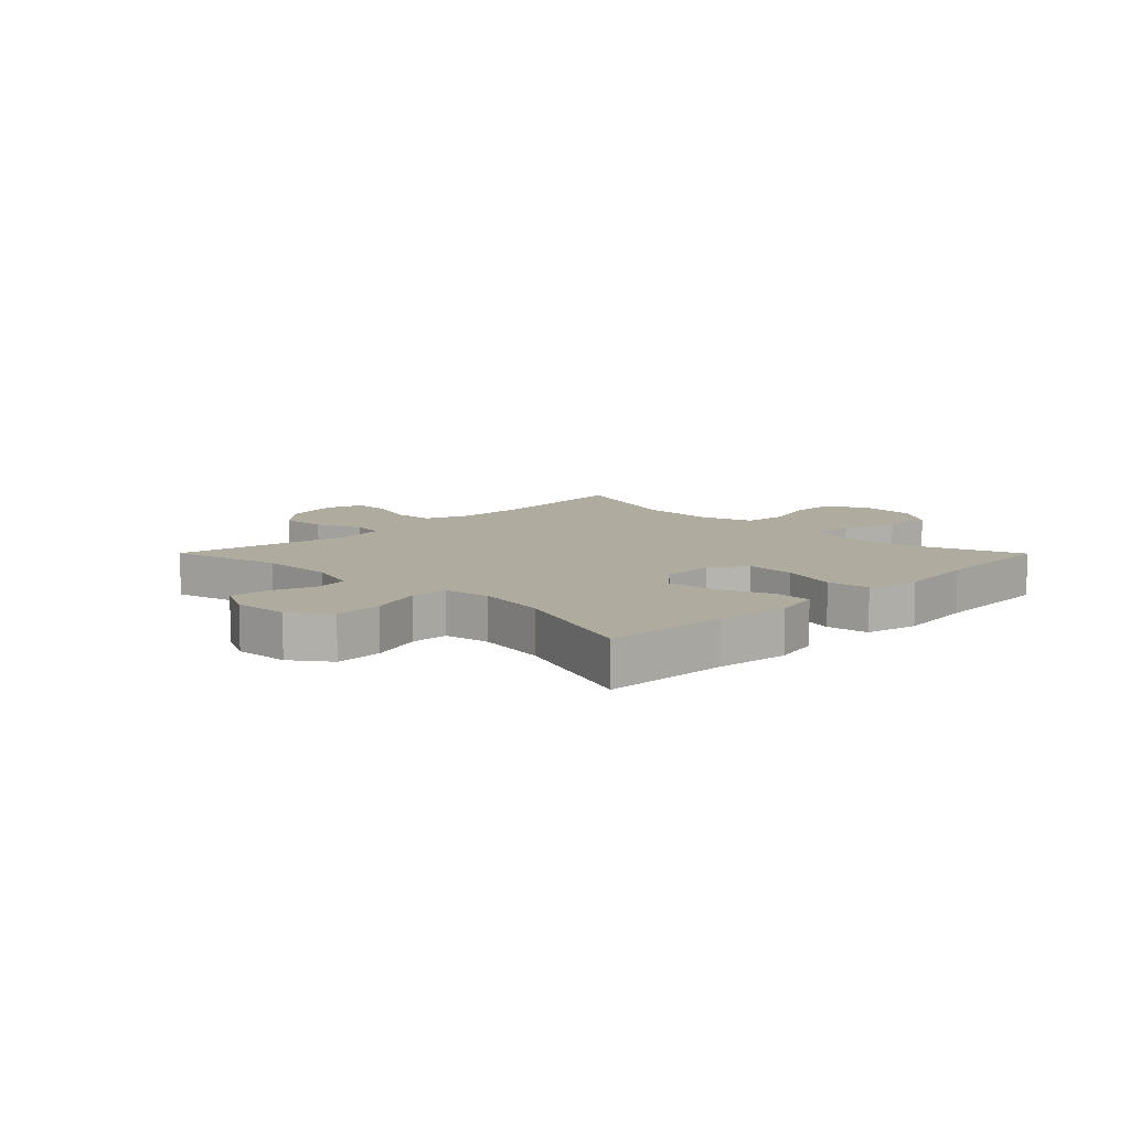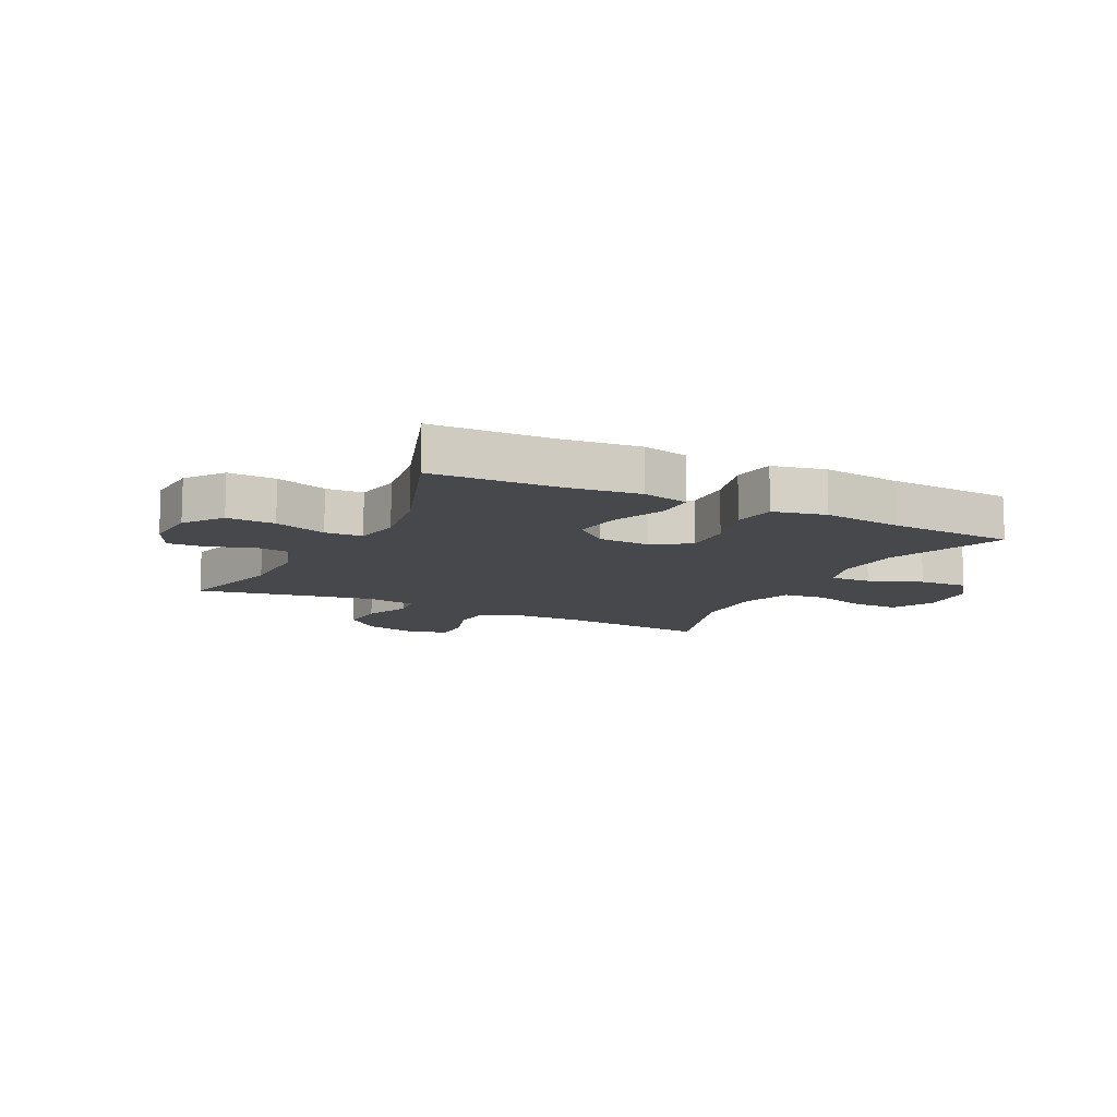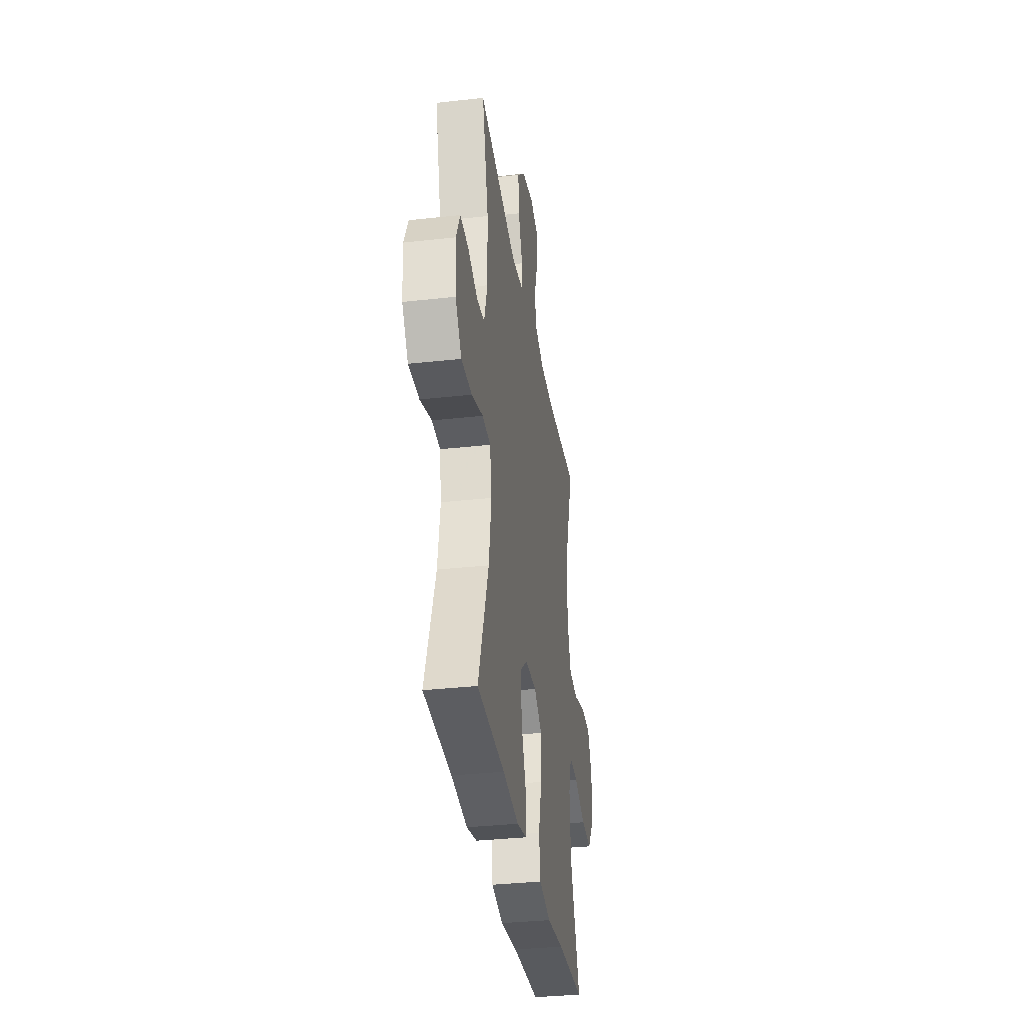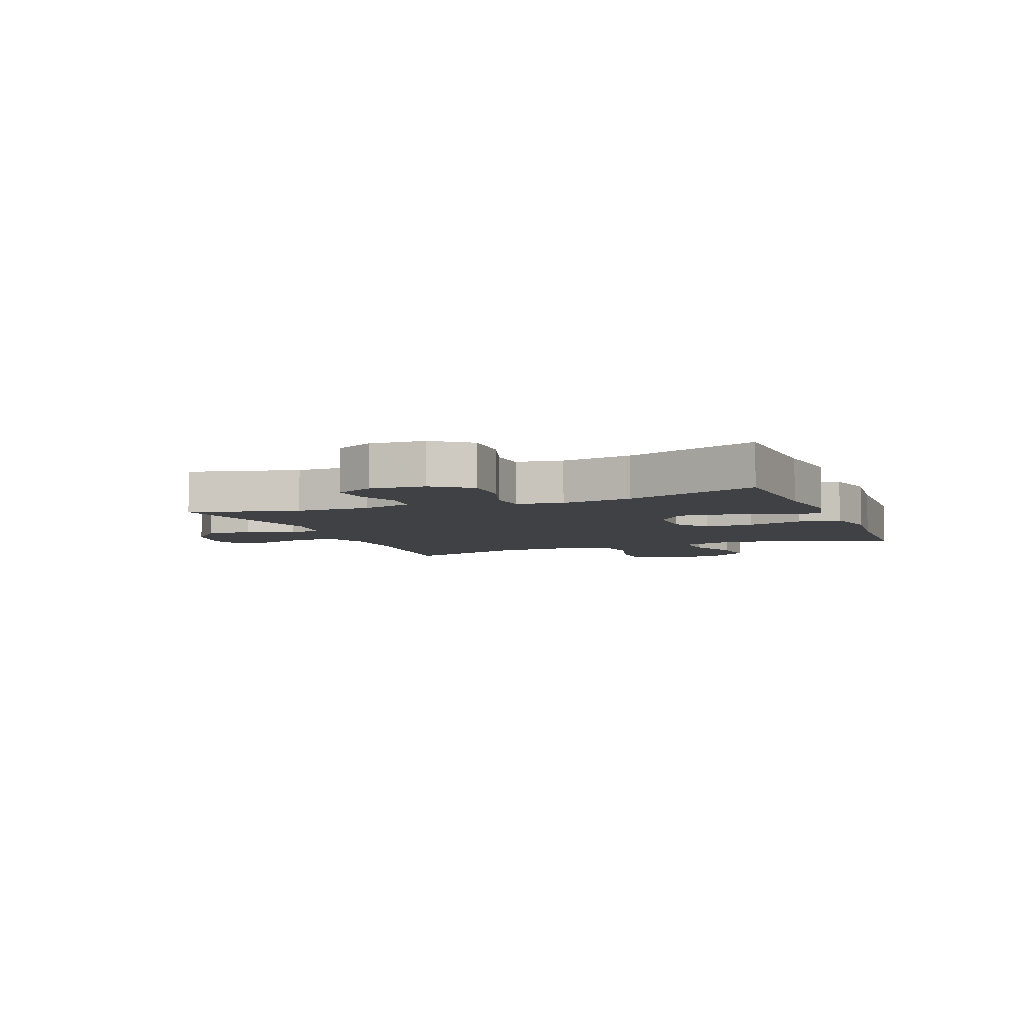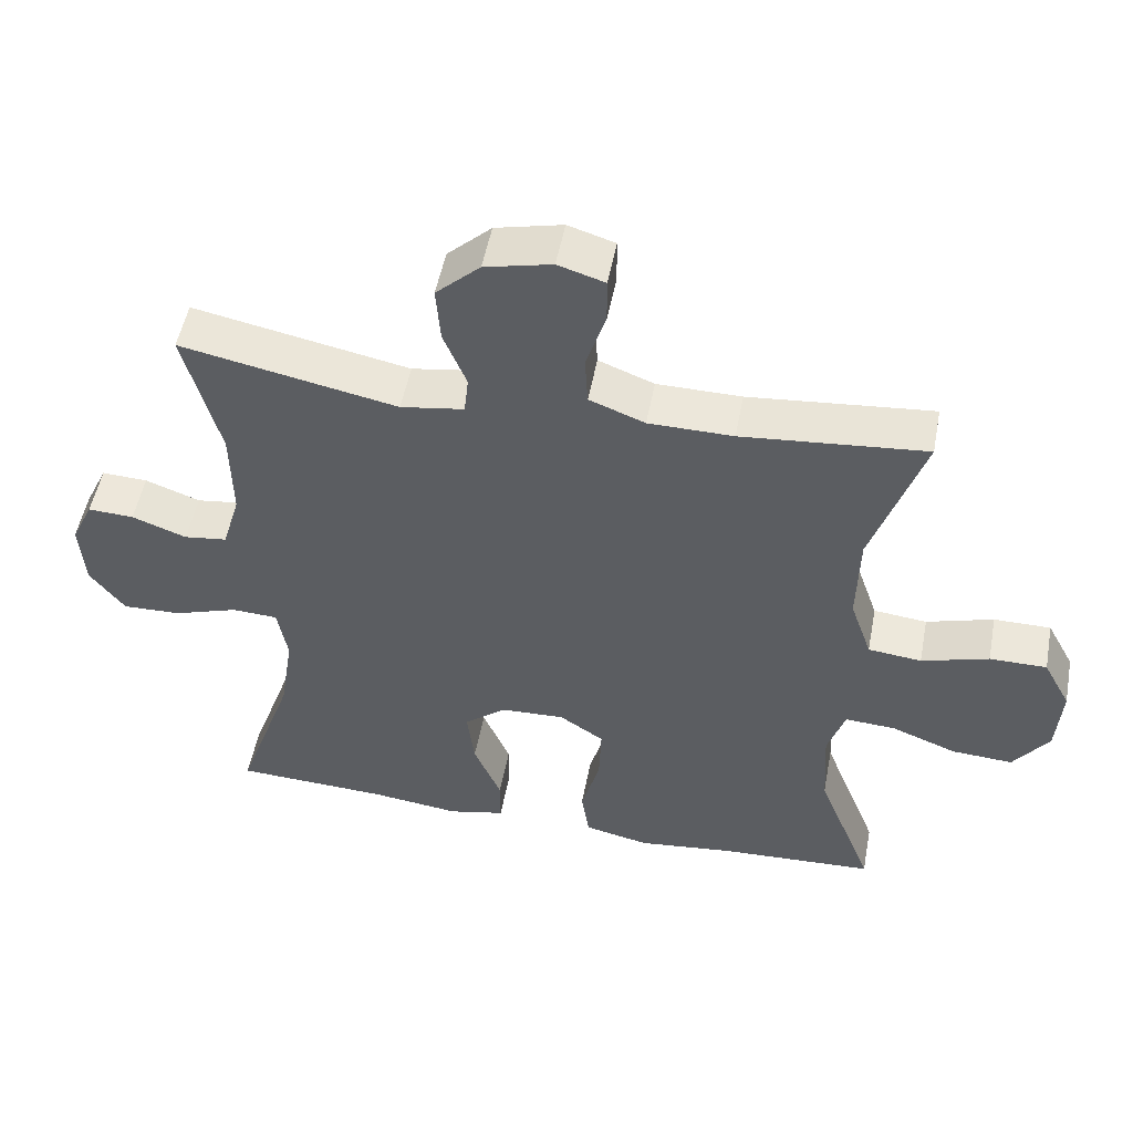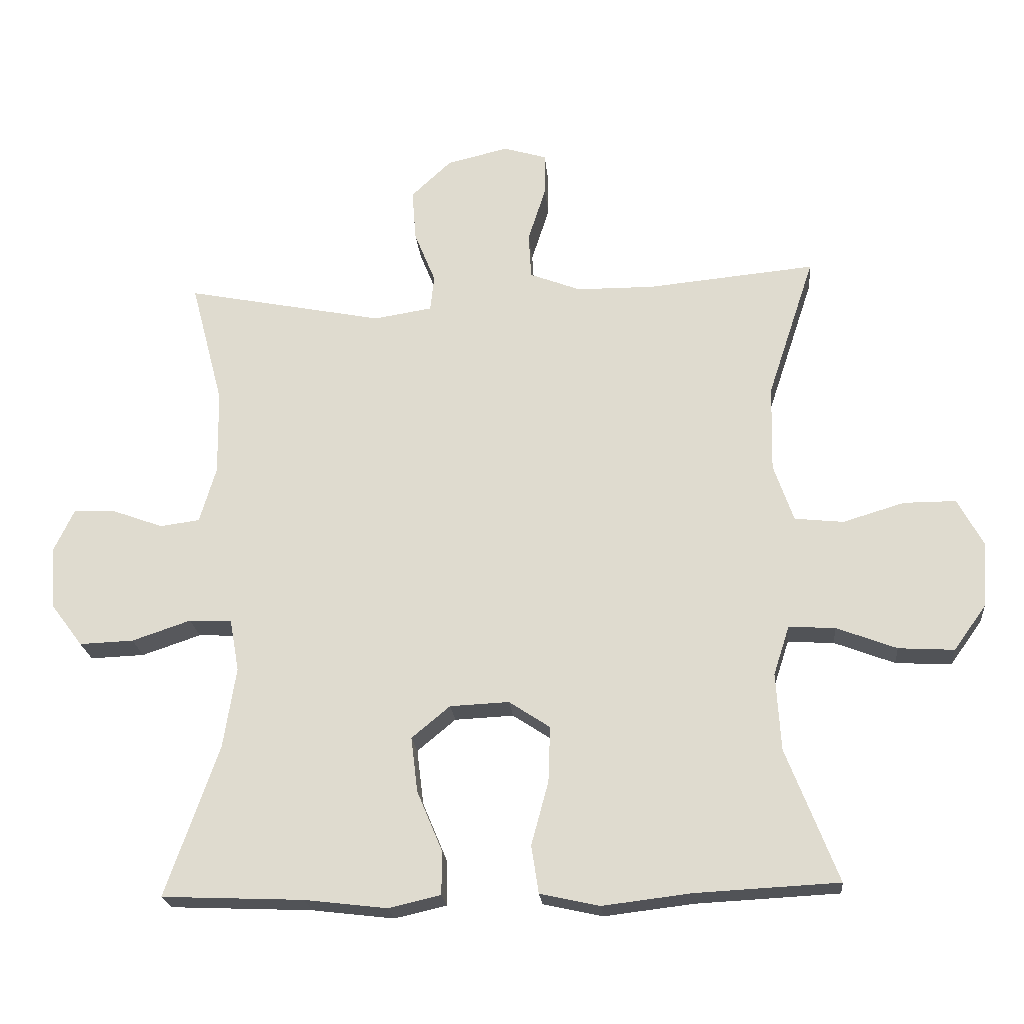
<metadata>
{"format":"obj","ext":"obj","renderer":"f3d","projection":"perspective","resolution":1024,"background":"white","views":[{"elev":9.7,"azim":135.2,"up":"+Y"},{"elev":-11.3,"azim":153.3,"up":"+Y"},{"elev":-33.9,"azim":98.6,"up":"+Z"},{"elev":-5.9,"azim":111.8,"up":"+Y"},{"elev":51.6,"azim":-169.3,"up":"+Z"},{"elev":-22.0,"azim":-174.7,"up":"+Z"}]}
</metadata>
<code>
v 0.5 0.07 0.5
v 0.451 0.07 0.312
v 0.449 0.07 0.184
v 0.474 0.07 0.099
v 0.534 0.07 0.091
v 0.61 0.07 0.119
v 0.674 0.07 0.122
v 0.705 0.07 0.057
v 0.698 0.07 -0.037
v 0.65 0.07 -0.101
v 0.568 0.07 -0.098
v 0.479 0.07 -0.068
v 0.415 0.07 -0.071
v 0.401 0.07 -0.15
v 0.42 0.07 -0.271
v 0.5 0.07 -0.5
v 0.286 0.07 -0.509
v 0.162 0.07 -0.524
v 0.083 0.07 -0.506
v 0.083 0.07 -0.44
v 0.121 0.07 -0.349
v 0.131 0.07 -0.266
v 0.073 0.07 -0.218
v -0.016 0.07 -0.214
v -0.078 0.07 -0.255
v -0.075 0.07 -0.339
v -0.049 0.07 -0.435
v -0.06 0.07 -0.507
v -0.15 0.07 -0.527
v -0.284 0.07 -0.511
v -0.5 0.07 -0.5
v -0.422 0.07 -0.299
v -0.415 0.07 -0.182
v -0.439 0.07 -0.108
v -0.509 0.07 -0.112
v -0.6 0.07 -0.147
v -0.684 0.07 -0.152
v -0.733 0.07 -0.084
v -0.74 0.07 0.016
v -0.702 0.07 0.087
v -0.623 0.07 0.087
v -0.53 0.07 0.059
v -0.456 0.07 0.067
v -0.426 0.07 0.154
v -0.429 0.07 0.285
v -0.5 0.07 0.5
v -0.246 0.07 0.476
v -0.129 0.07 0.477
v -0.052 0.07 0.507
v -0.048 0.07 0.576
v -0.075 0.07 0.66
v -0.075 0.07 0.724
v -0.01 0.07 0.744
v 0.083 0.07 0.722
v 0.144 0.07 0.665
v 0.138 0.07 0.587
v 0.106 0.07 0.508
v 0.112 0.07 0.454
v 0.2 0.07 0.44
v 0.5 0 0.5
v 0.451 0 0.312
v 0.449 0 0.184
v 0.474 0 0.099
v 0.534 0 0.091
v 0.61 0 0.119
v 0.674 0 0.122
v 0.705 0 0.057
v 0.698 0 -0.037
v 0.65 0 -0.101
v 0.568 0 -0.098
v 0.479 0 -0.068
v 0.415 0 -0.071
v 0.401 0 -0.15
v 0.42 0 -0.271
v 0.5 0 -0.5
v 0.286 0 -0.509
v 0.162 0 -0.524
v 0.083 0 -0.506
v 0.083 0 -0.44
v 0.121 0 -0.349
v 0.131 0 -0.266
v 0.073 0 -0.218
v -0.016 0 -0.214
v -0.078 0 -0.255
v -0.075 0 -0.339
v -0.049 0 -0.435
v -0.06 0 -0.507
v -0.15 0 -0.527
v -0.284 0 -0.511
v -0.5 0 -0.5
v -0.422 0 -0.299
v -0.415 0 -0.182
v -0.439 0 -0.108
v -0.509 0 -0.112
v -0.6 0 -0.147
v -0.684 0 -0.152
v -0.733 0 -0.084
v -0.74 0 0.016
v -0.702 0 0.087
v -0.623 0 0.087
v -0.53 0 0.059
v -0.456 0 0.067
v -0.426 0 0.154
v -0.429 0 0.285
v -0.5 0 0.5
v -0.246 0 0.476
v -0.129 0 0.477
v -0.052 0 0.507
v -0.048 0 0.576
v -0.075 0 0.66
v -0.075 0 0.724
v -0.01 0 0.744
v 0.083 0 0.722
v 0.144 0 0.665
v 0.138 0 0.587
v 0.106 0 0.508
v 0.112 0 0.454
v 0.2 0 0.44
f 55 56 57
f 54 55 57
f 53 54 57
f 52 53 57
f 51 52 57
f 50 51 57
f 49 50 57 58
f 48 49 58
f 47 48 58 59
f 45 46 47
f 44 45 47 59
f 40 41 42
f 39 40 42
f 38 39 42
f 37 38 42
f 36 37 42
f 35 36 42
f 34 35 42 43
f 59 1 2
f 44 59 2
f 43 44 2
f 34 43 2
f 33 34 2
f 28 29 30
f 27 28 30
f 26 27 30
f 30 31 32
f 26 30 32
f 25 26 32
f 19 20 21
f 18 19 21
f 17 18 21
f 17 21 22
f 16 17 22
f 15 16 22
f 14 15 22 23
f 10 11 12
f 9 10 12
f 8 9 12
f 7 8 12
f 6 7 12
f 5 6 12
f 4 5 12 13
f 3 4 13
f 33 2 3
f 32 33 3
f 25 32 3
f 24 25 3
f 14 23 24
f 13 14 24
f 3 13 24
f 116 115 114
f 116 114 113
f 116 113 112
f 116 112 111
f 116 111 110
f 116 110 109
f 117 116 109 108
f 117 108 107
f 118 117 107 106
f 106 105 104
f 118 106 104 103
f 101 100 99
f 101 99 98
f 101 98 97
f 101 97 96
f 101 96 95
f 101 95 94
f 102 101 94 93
f 61 60 118
f 61 118 103
f 61 103 102
f 61 102 93
f 61 93 92
f 89 88 87
f 89 87 86
f 89 86 85
f 91 90 89
f 91 89 85
f 91 85 84
f 80 79 78
f 80 78 77
f 80 77 76
f 81 80 76
f 81 76 75
f 81 75 74
f 82 81 74 73
f 71 70 69
f 71 69 68
f 71 68 67
f 71 67 66
f 71 66 65
f 71 65 64
f 72 71 64 63
f 72 63 62
f 62 61 92
f 62 92 91
f 62 91 84
f 62 84 83
f 83 82 73
f 83 73 72
f 83 72 62
f 1 60 61 2
f 2 61 62 3
f 3 62 63 4
f 4 63 64 5
f 5 64 65 6
f 6 65 66 7
f 7 66 67 8
f 8 67 68 9
f 9 68 69 10
f 10 69 70 11
f 11 70 71 12
f 12 71 72 13
f 13 72 73 14
f 14 73 74 15
f 15 74 75 16
f 16 75 76 17
f 17 76 77 18
f 18 77 78 19
f 19 78 79 20
f 20 79 80 21
f 21 80 81 22
f 22 81 82 23
f 23 82 83 24
f 24 83 84 25
f 25 84 85 26
f 26 85 86 27
f 27 86 87 28
f 28 87 88 29
f 29 88 89 30
f 30 89 90 31
f 31 90 91 32
f 32 91 92 33
f 33 92 93 34
f 34 93 94 35
f 35 94 95 36
f 36 95 96 37
f 37 96 97 38
f 38 97 98 39
f 39 98 99 40
f 40 99 100 41
f 41 100 101 42
f 42 101 102 43
f 43 102 103 44
f 44 103 104 45
f 45 104 105 46
f 46 105 106 47
f 47 106 107 48
f 48 107 108 49
f 49 108 109 50
f 50 109 110 51
f 51 110 111 52
f 52 111 112 53
f 53 112 113 54
f 54 113 114 55
f 55 114 115 56
f 56 115 116 57
f 57 116 117 58
f 58 117 118 59
f 59 118 60 1

</code>
